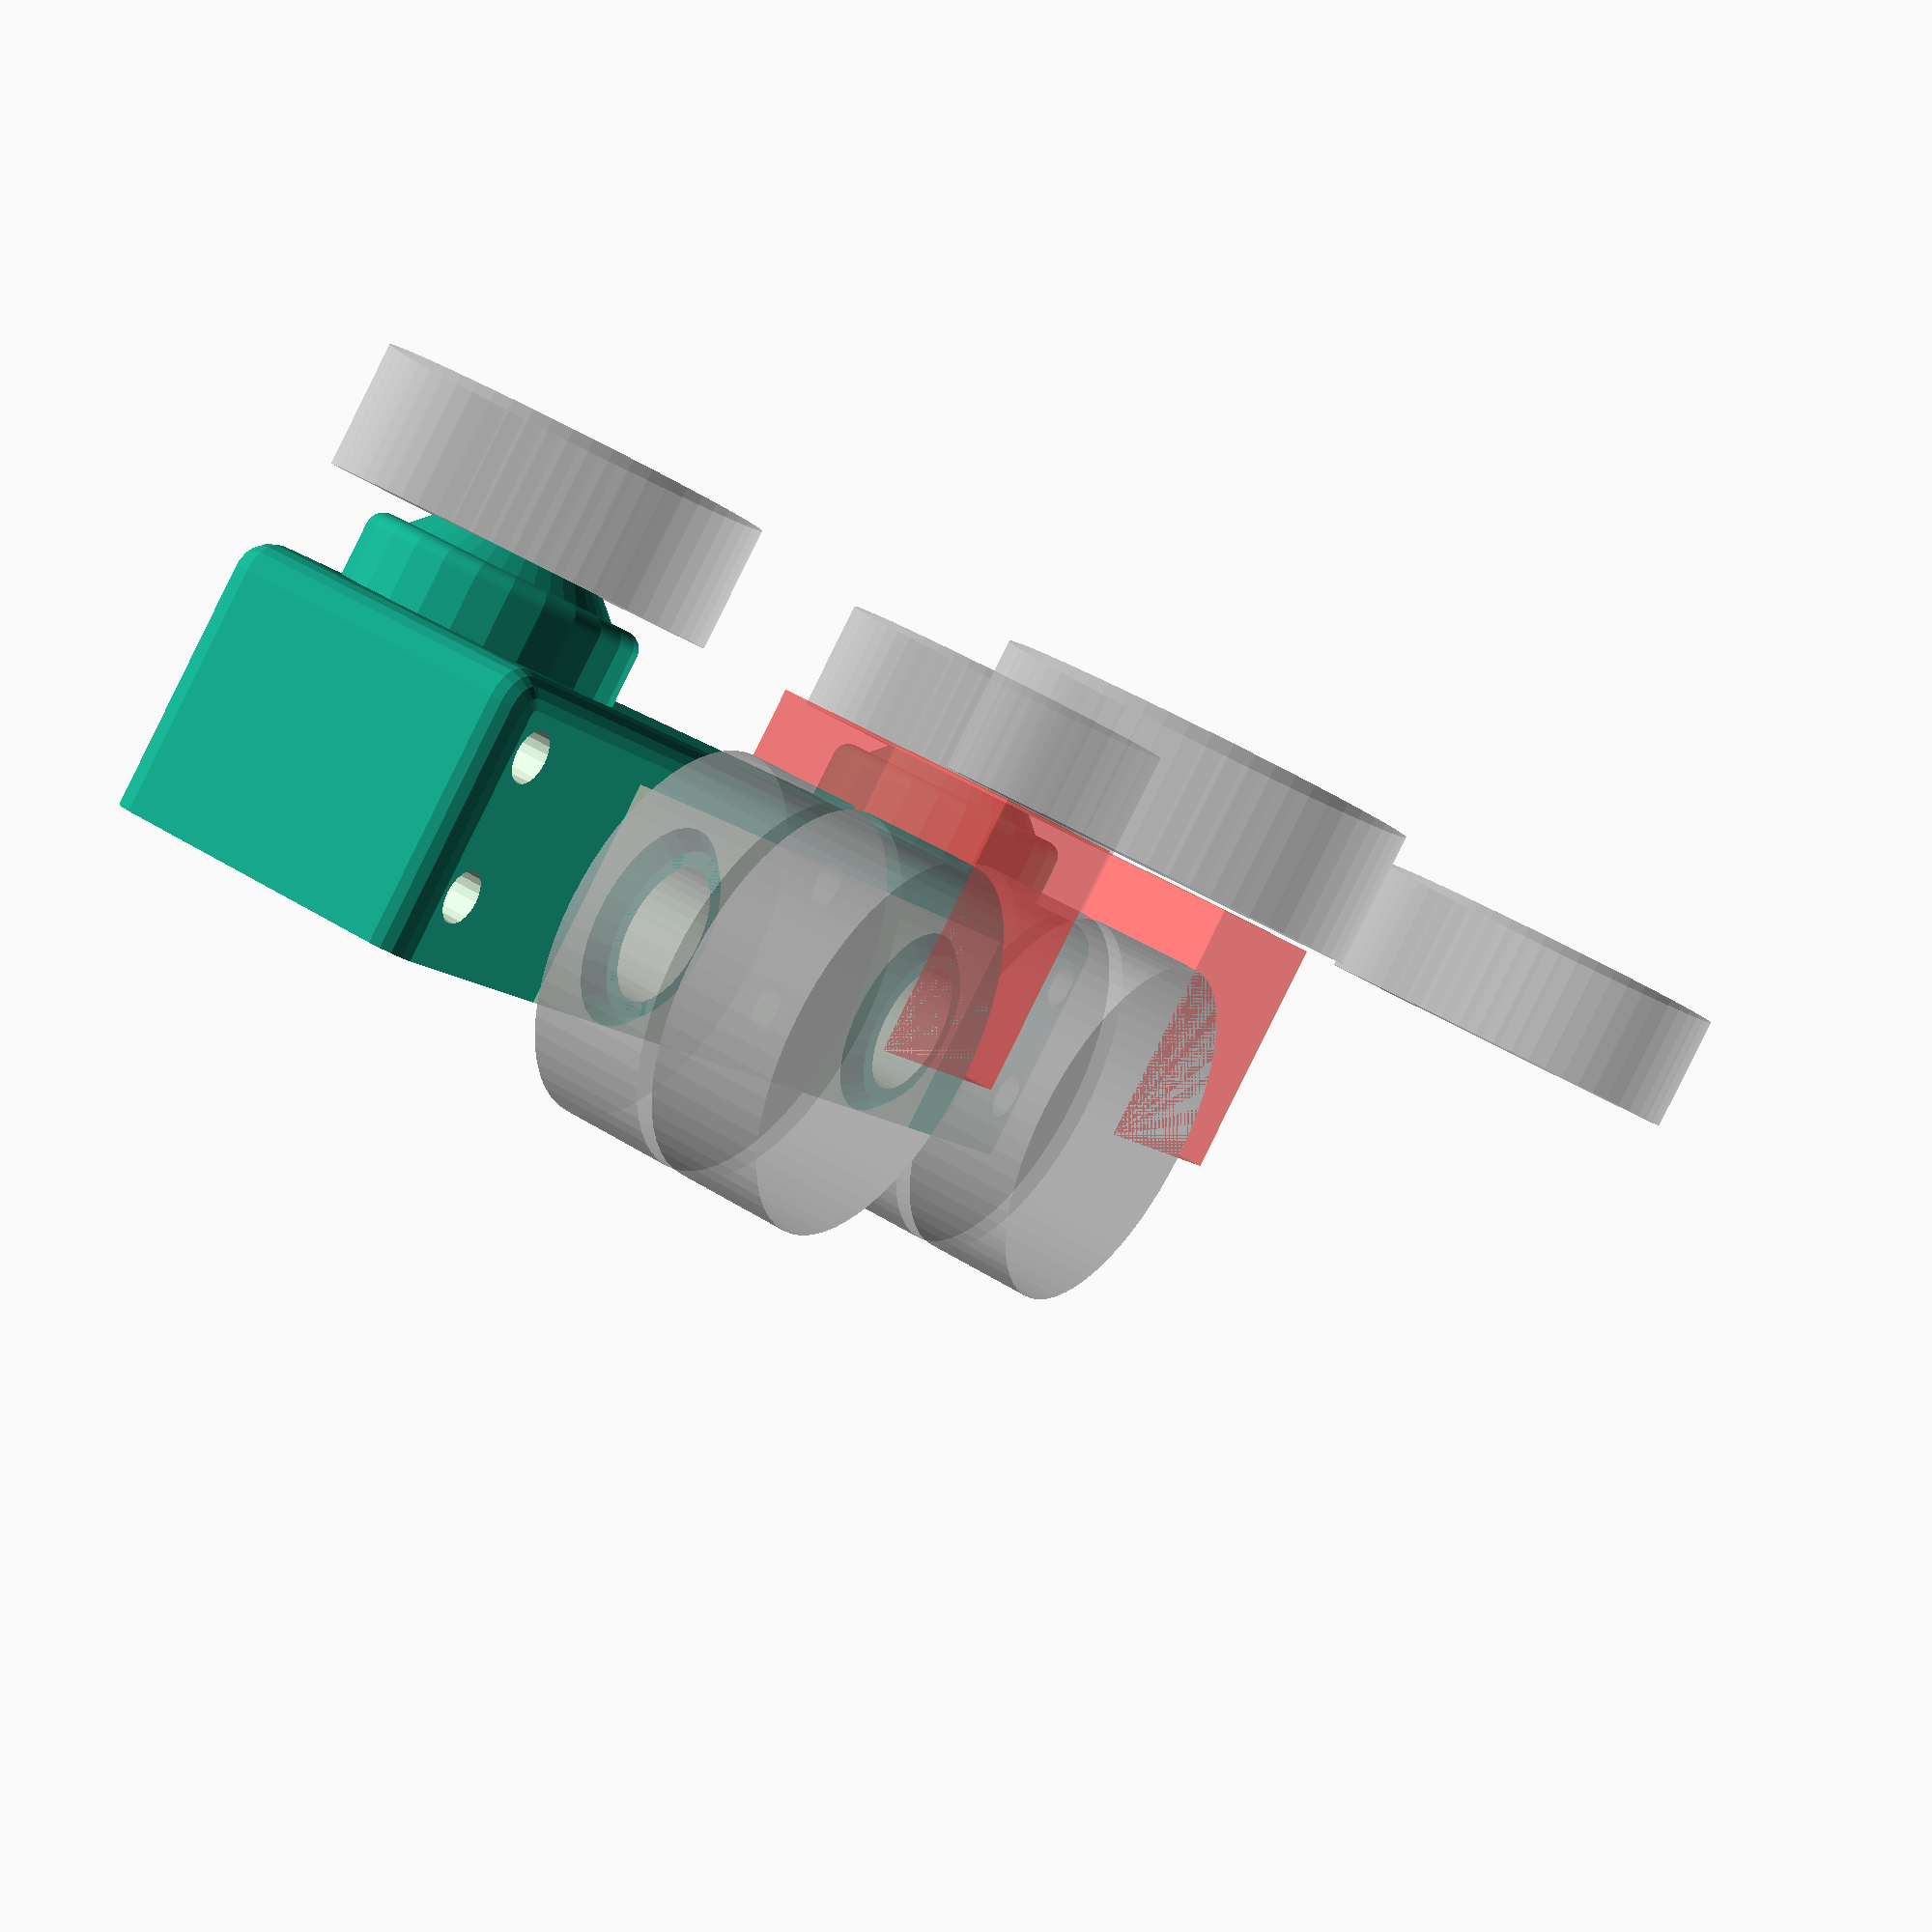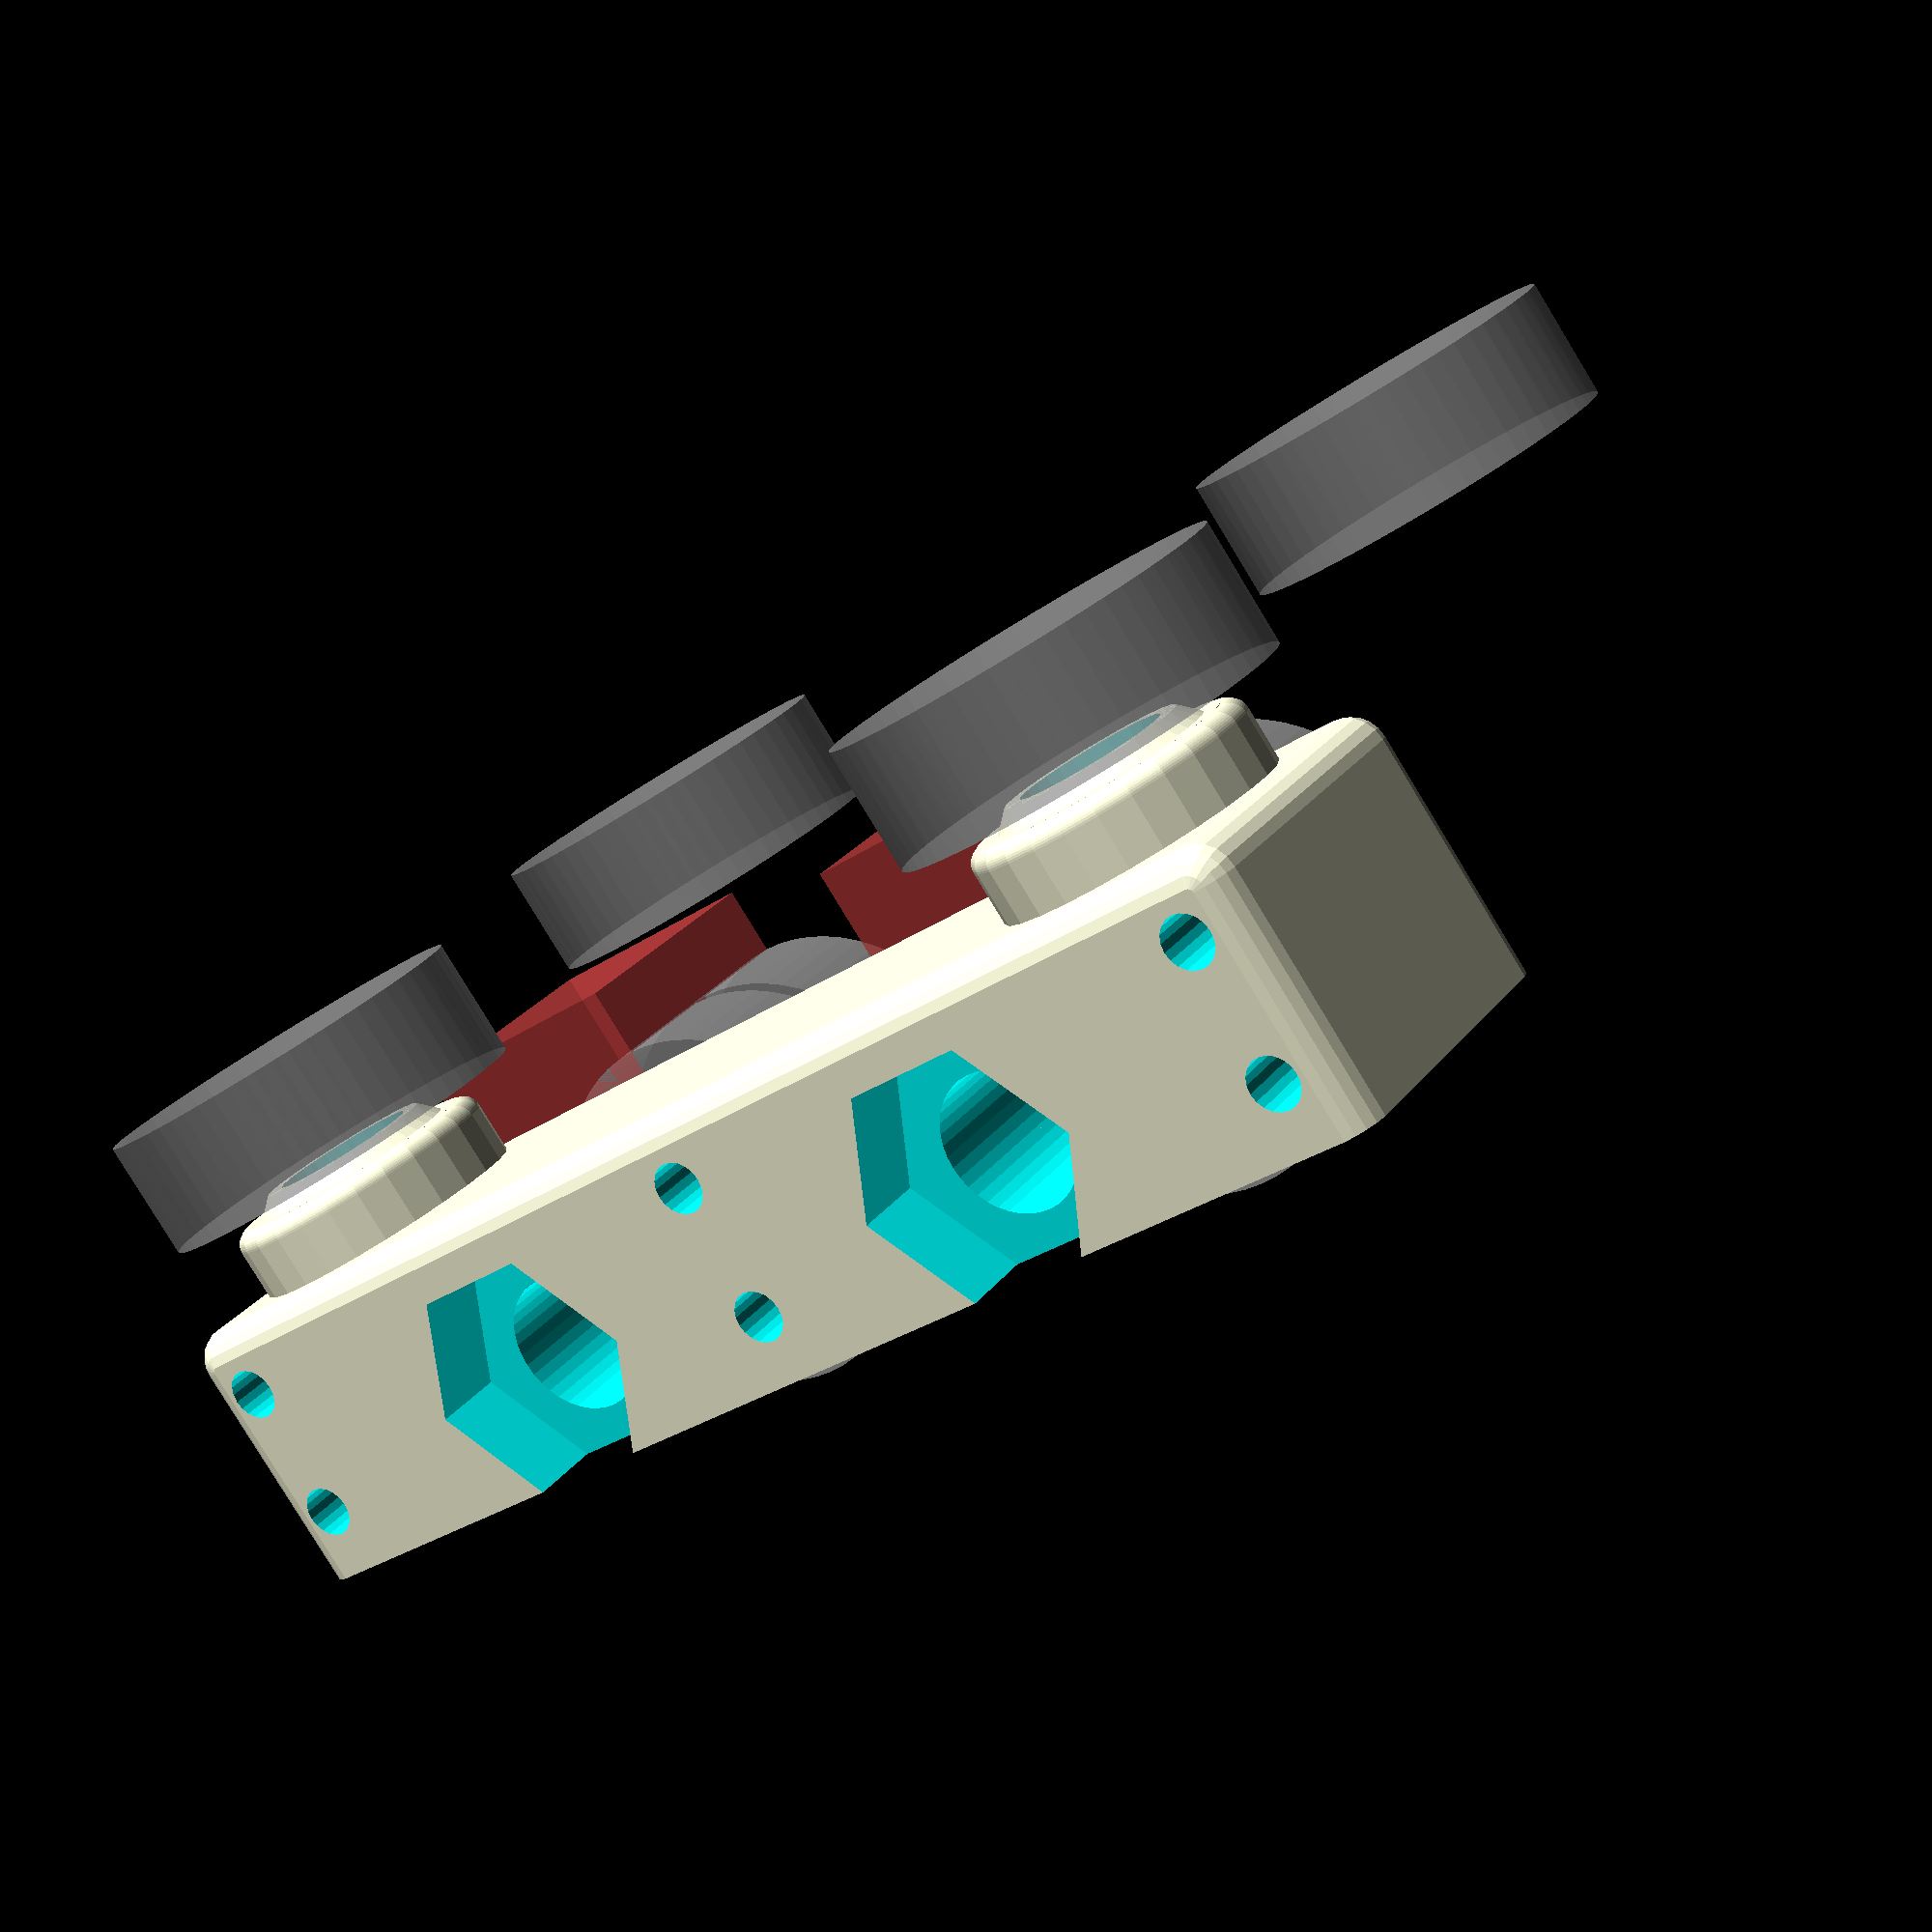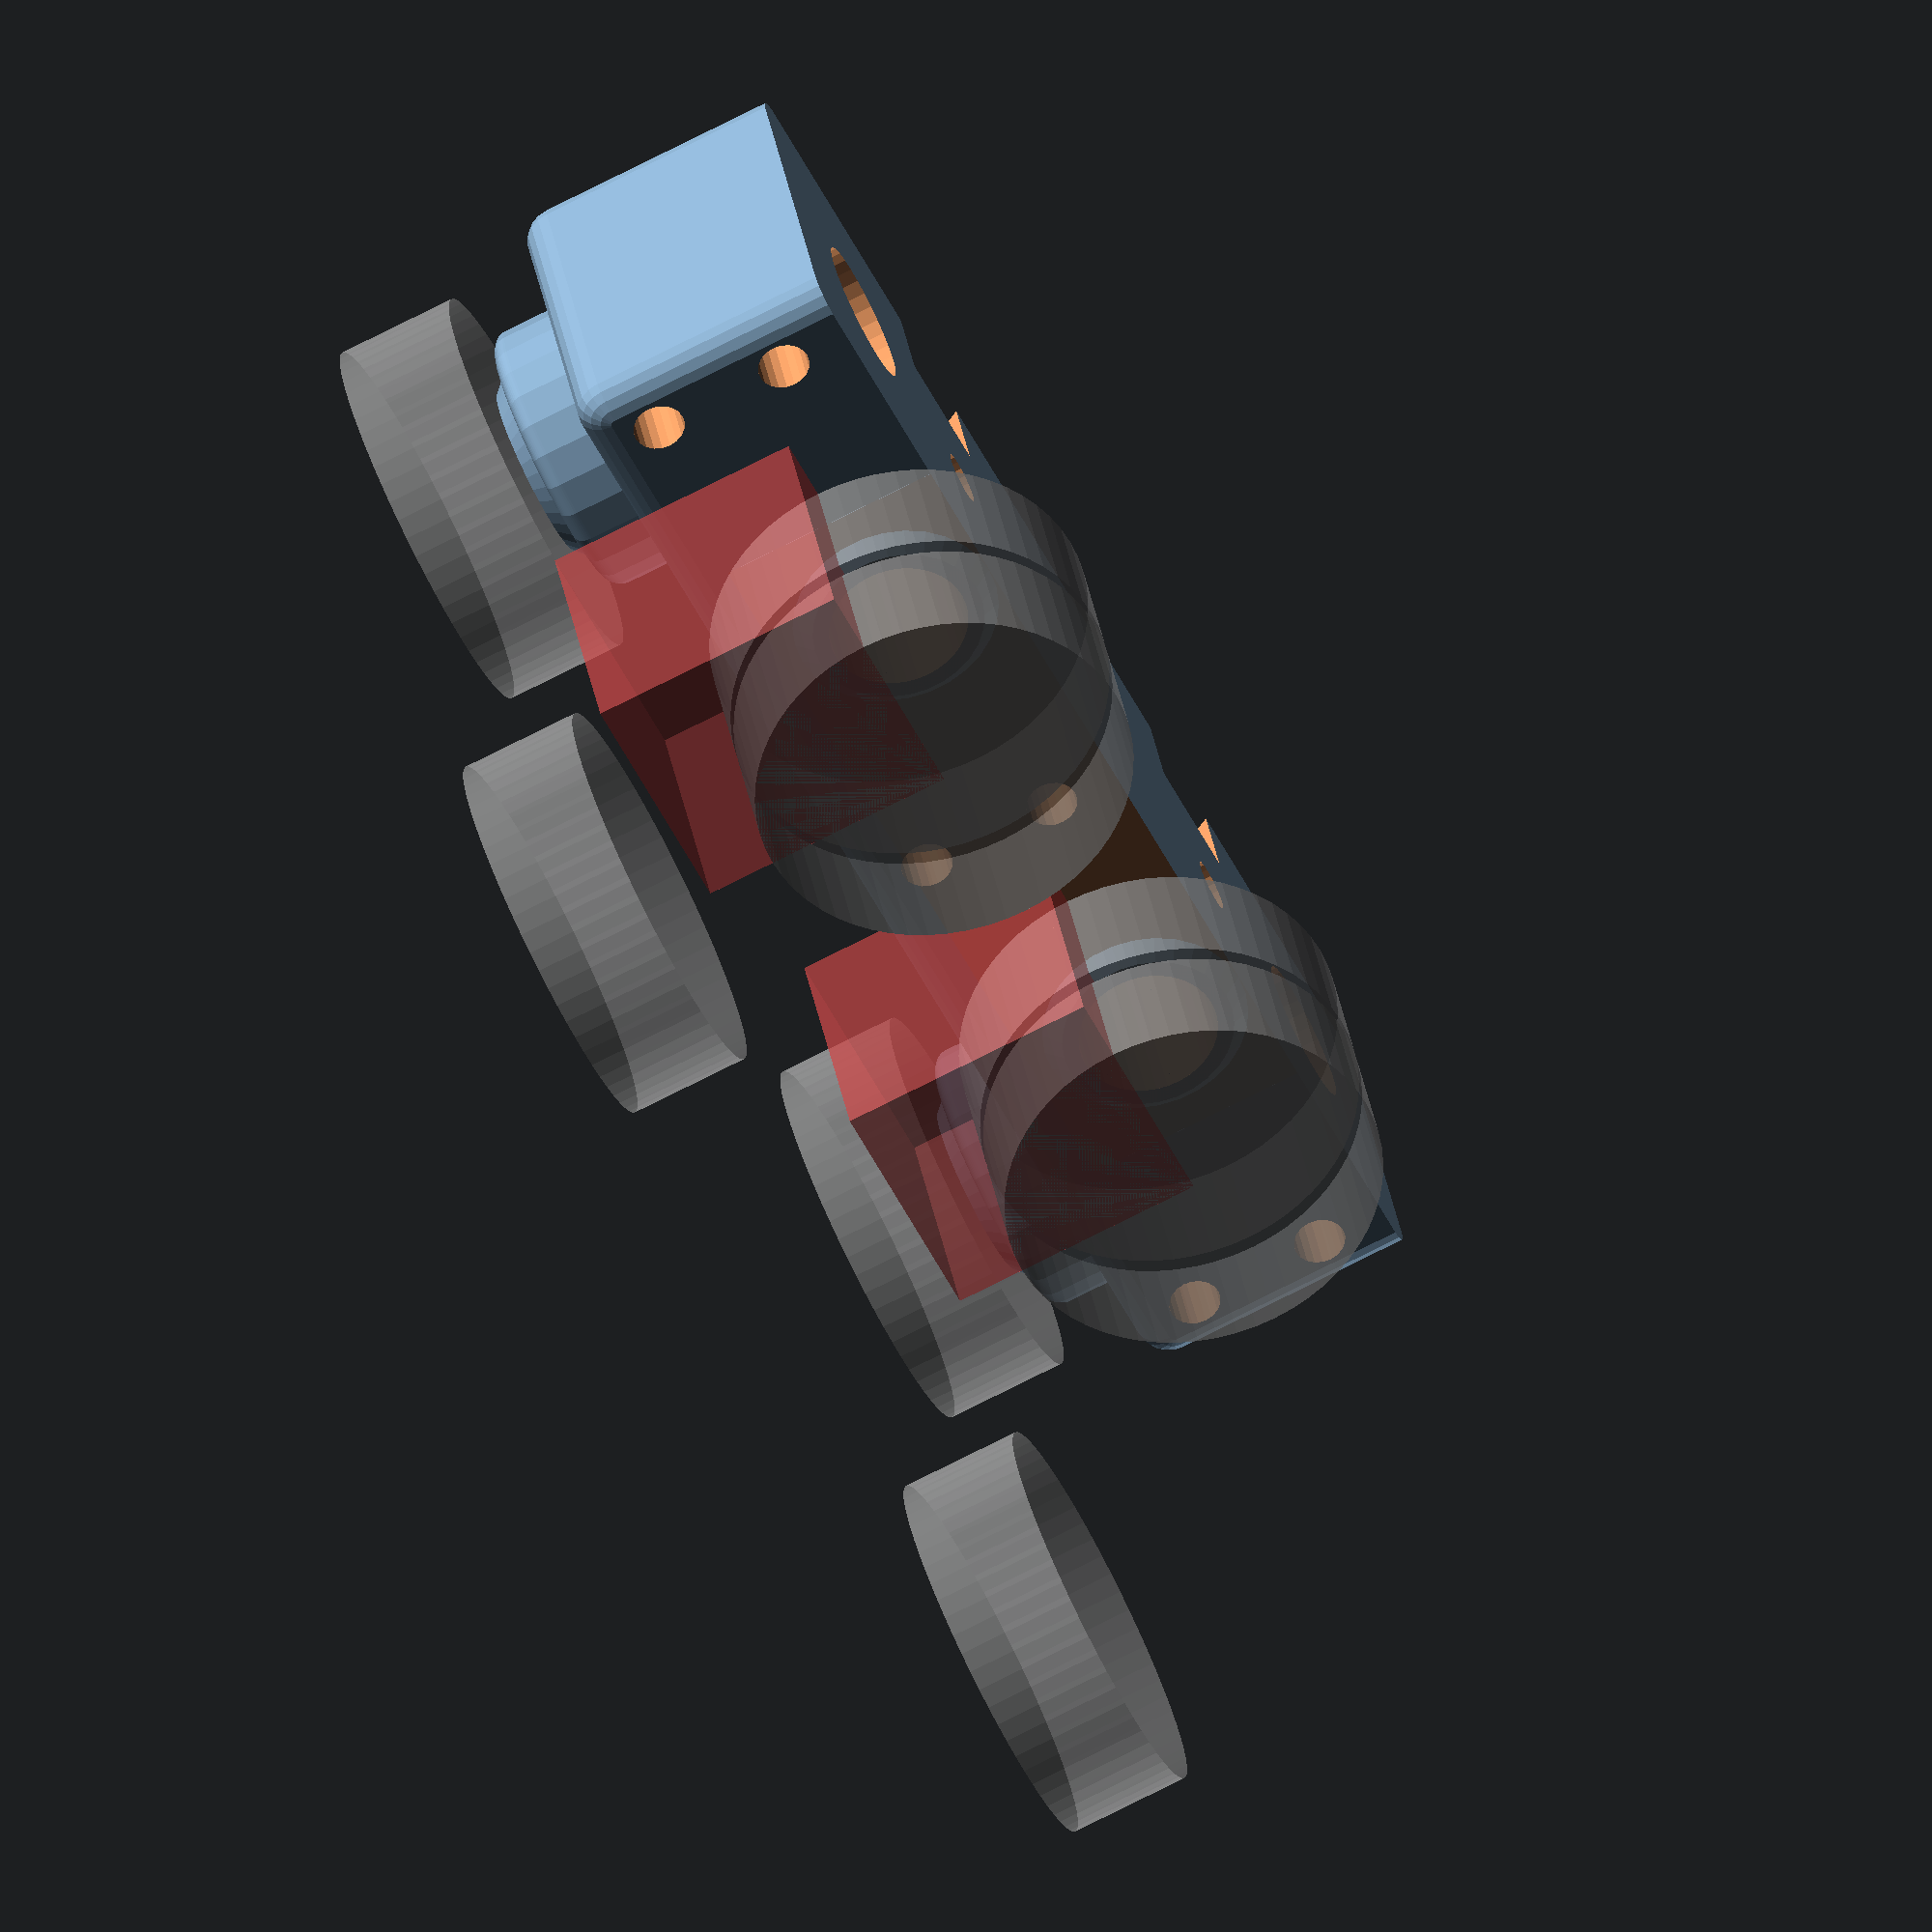
<openscad>
rotate([0,90])
{
  bottom();
  *top();
}
module top() {
  intersection() {
    shelf_bracket();
    translate([-1,0,41]) {
      cube([21,80,27]);
    }
  }
}
module bottom() {
  intersection() {
    shelf_bracket();
    translate([-1,0,0]) cube([21,80,27]);
  }
}
module shelf_bracket(place=0) {
  wings=0;
  mid_bearings=2;
  bw=80;
  bh=60;
  tq=25.4*(3/4);
  ddist=22+tq;
  //echo(str("3/4: ", tq));
  mt=35-ddist/2+.5;
  mb=35+ddist/2;
  difference() {
    union(){
      translate([4,0]) cube3([18,bw,20],2);
      translate([7,15,12]) cube([16,50,12]);
      if(wings) translate([0,-30]) cube([25,bw+60,6]);
      translate([0,0,bh-65]) for(z=[mt,mb],y=[10,bw-10])
        translate([-.99,y,z]) rotate([0,90]) {
          cylinder(d1=10,d2=12,h=1,$fn=40);
          %translate([0,0,-7]) cylinder(d=22,h=7,$fn=60);
          translate([0,0,2]) rotate_extrude() union() {
            translate([7,0]) circle(r=1,$fn=50);
            translate([0,-1]) square([7,4]);
            tangle=atan(3/1)+270;
            echo(str("Tangle: ",tangle));
            polygon([[8,3],[8,3],[7+cos(tangle),sin(tangle)]]);
            square([8,3]);
          }
        }
      if(wings) mirrory(25) translate([0,-10,16]) rotate([0,90,0]) linear_extrude(25) difference() {
        square([10,10]);
        circle(r=10,$fn=50);
      }
    }
    for(x=[8,16],y=[3.5,40,76.5])
      translate([x,y,-.01]) cylinder(d=3,h=80,$fn=20);
    translate([0,0,bh-65]) translate([-.01,-.01,mt+10]) cube([4,bw+.02,tq+2]);
    if(mid_bearings==1)
    translate([0,0,bh-65]) translate([-.01,bw/2-11,35-4.5]) difference() {
      translate([0,-2]) cube([25.02,26,9]);
      difference() {
        mirrorz(4.5) translate([14,11,-.01]) cylinder(d1=12,d2=10,h=1,$fn=30);
        translate([14,11,-.02]) cylinder(d=8.1,h=8.02,$fn=40);
      }
    }
    else {
      mbs=bw/2+4-32*(mid_bearings-1);
      translate([0,mbs,bh-65]) for(mbi=[0:mid_bearings-1]) translate([-.01,mbi*34,25]) {
        translate([14,11,-20.01]) {
          cylinder(d=8.1,h=100,$fn=40);
          translate([0,0,11]) rotate([0,90,0]) cylinder(d=3,h=10,$fn=20);
          rotate([0,0,30]) cylinder(d=14.5,h=4.5,$fn=6);
          #mirror([1,0]) translate([0,0,21]) cube(15);
          %translate([0,0,21]) cylinder(d=22,h=7,$fn=60);
          %translate([0,0,29]) cylinder(d=22,h=7,$fn=60);
        }
        difference() {
          translate([0,-14]) cube([25.02,50,9]);
          difference() {
            mirrorz(4.5) translate([14,11,-.01]) cylinder(d1=12,d2=10,h=1,$fn=30);
            translate([14,11,-.02]) cylinder(d=8.1,h=8.02,$fn=40);
          }
        }
      }
    }
    translate([0,0,bh-65]) for(z=[mt,mb],y=[10,bw-10]) translate([-1.01,y,z]) rotate([0,90]) cylinder(d=8.2,h=26.02,$fn=30);
    *translate([14,bw/2,-.01]) cylinder(d=8.1,h=bh+.02,$fn=30);
    if(wings) for(y=[-20,bw+20])
    translate([12.5,y,-.01]) {
      translate([0,0,3]) cylinder(d1=4,d2=8,h=3.02,$fn=20);
      cylinder(d=4,h=8,$fn=20);
    }
  }
  if(place) {
    %for(z=[mt,mb],y=[10,40]) translate([-8,y,z]) rotate([0,90]) linear_extrude(7) difference() { circle(d=22,$fn=50); circle(d=8.1,$fn=30); }
    %translate([-100,-100,mt+11]) cube([102,200,tq]);
    %translate([14,25,35-3.5]) linear_extrude(7) difference() { circle(d=22,$fn=50); circle(d=8.1,$fn=30); }
  }
}

module mirrorz(offset=0)
{
  translate([0,0,offset]) for(m=[0,1]) mirror([0,0,m]) translate([0,0,offset*-1]) children();
}
module mirrory(offset=0)
{
  translate([0,offset,0]) for(m=[0,1]) mirror([0,m,0]) translate([0,offset*-1,0]) children();
}
module mirrorx(offset=0)
{
  translate([offset,0]) for(m=[0,1]) mirror([m,0]) translate([offset*-1,0]) children();
}

module cube3(dims,r=1)
{
  minkowski() {
    translate([r,r,r]) cube([dims[0]-r*2,dims[1]-r*2,dims[2]-r*2]);
    sphere(r=r,$fn=20);
  }
}
module cube2(dims,r=1)
{
  linear_extrude(dims[2]) {
    translate([r,0]) square([dims[0]-r*2,dims[1]]);
    translate([0,r]) square([dims[0],dims[1]-r*2]);
    for(x=[r,dims[0]-r],y=[r,dims[1]-r])
      translate([x,y]) circle(r=r,$fn=20);
  }
}
</openscad>
<views>
elev=88.1 azim=25.8 roll=333.6 proj=p view=solid
elev=82.7 azim=304.9 roll=31.3 proj=p view=solid
elev=253.9 azim=292.5 roll=63.0 proj=o view=solid
</views>
